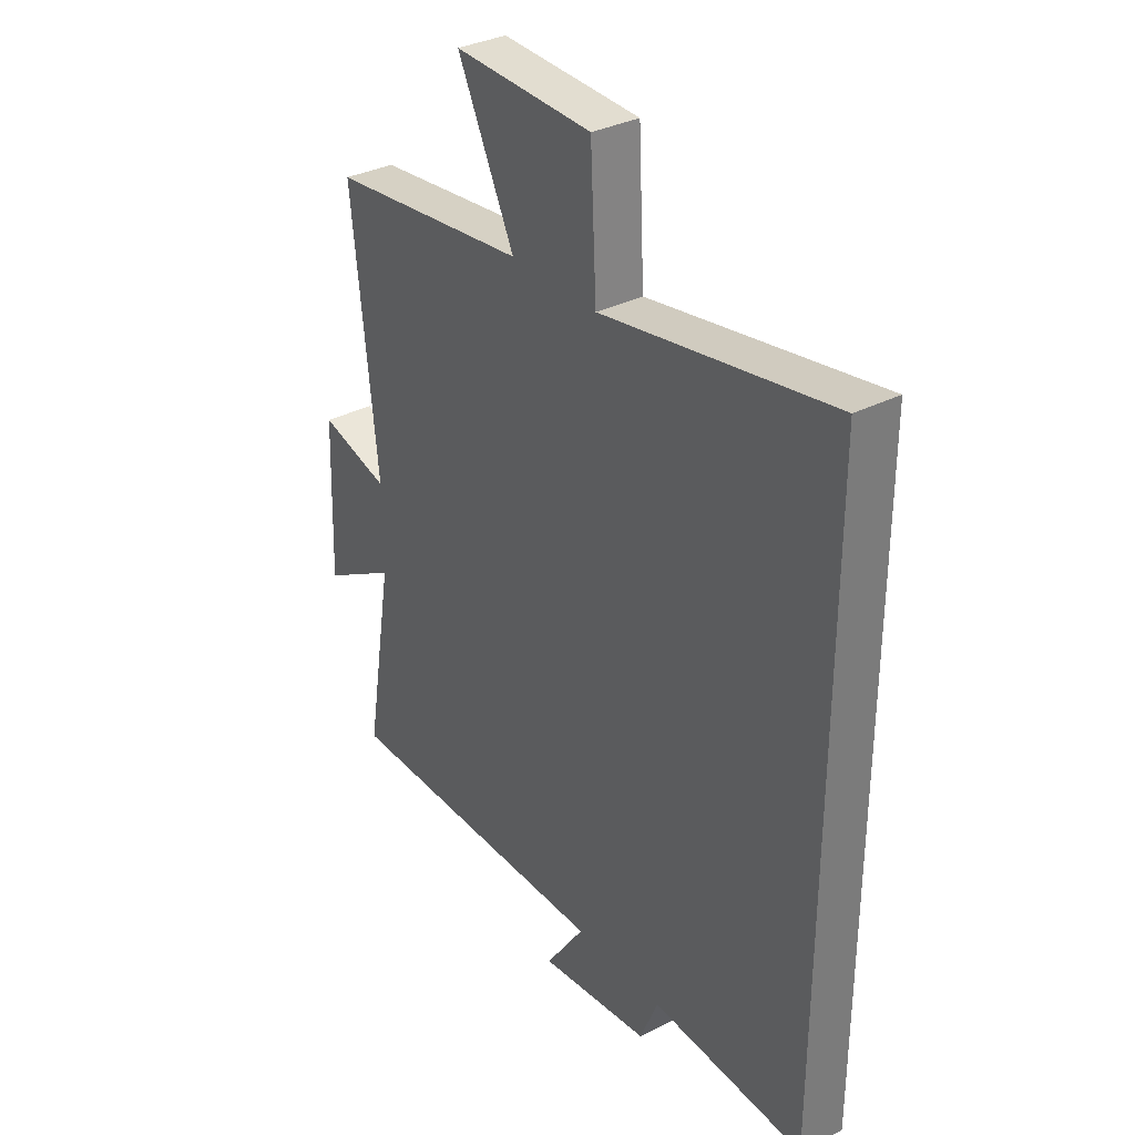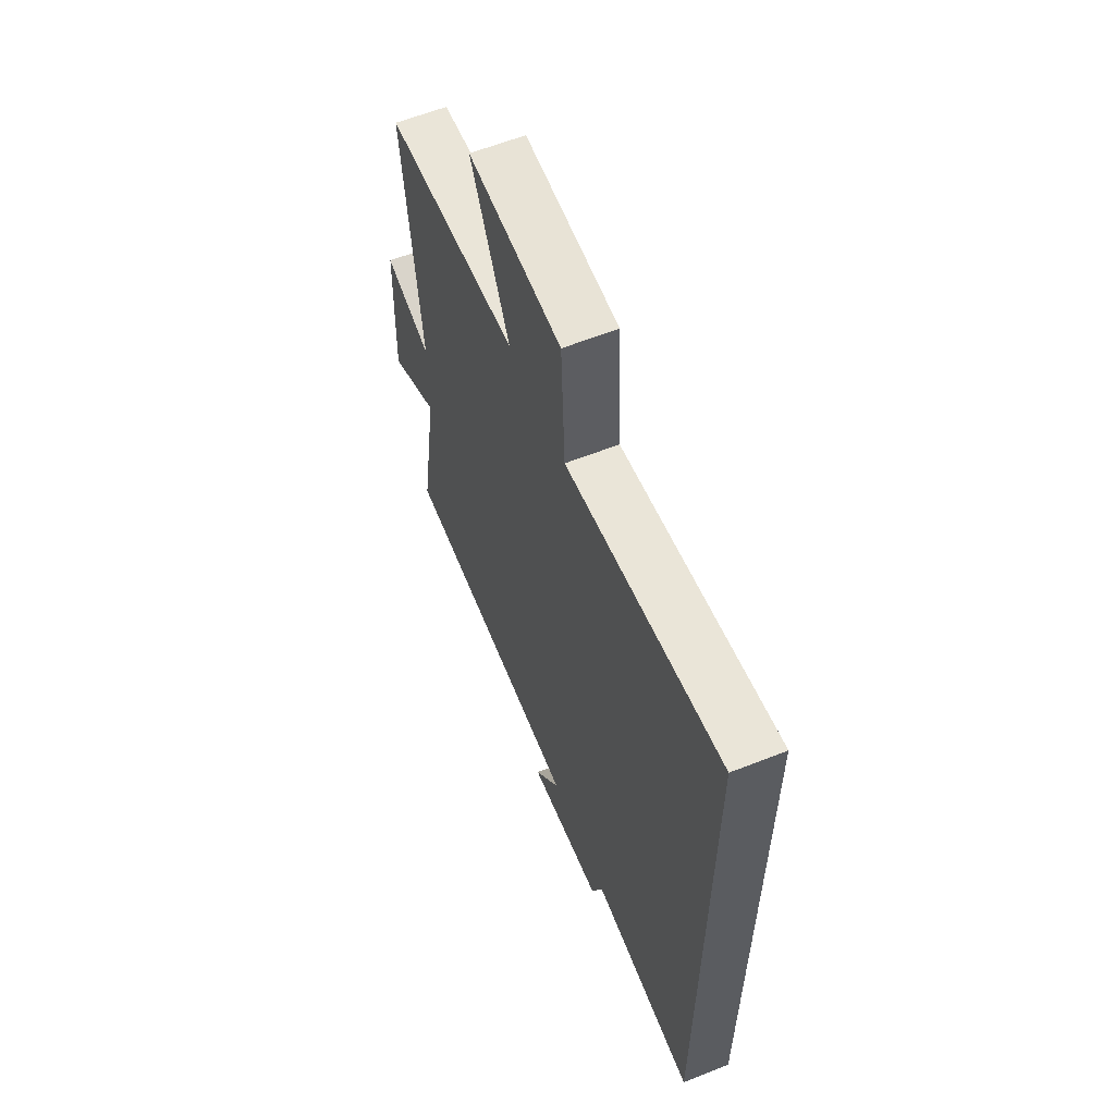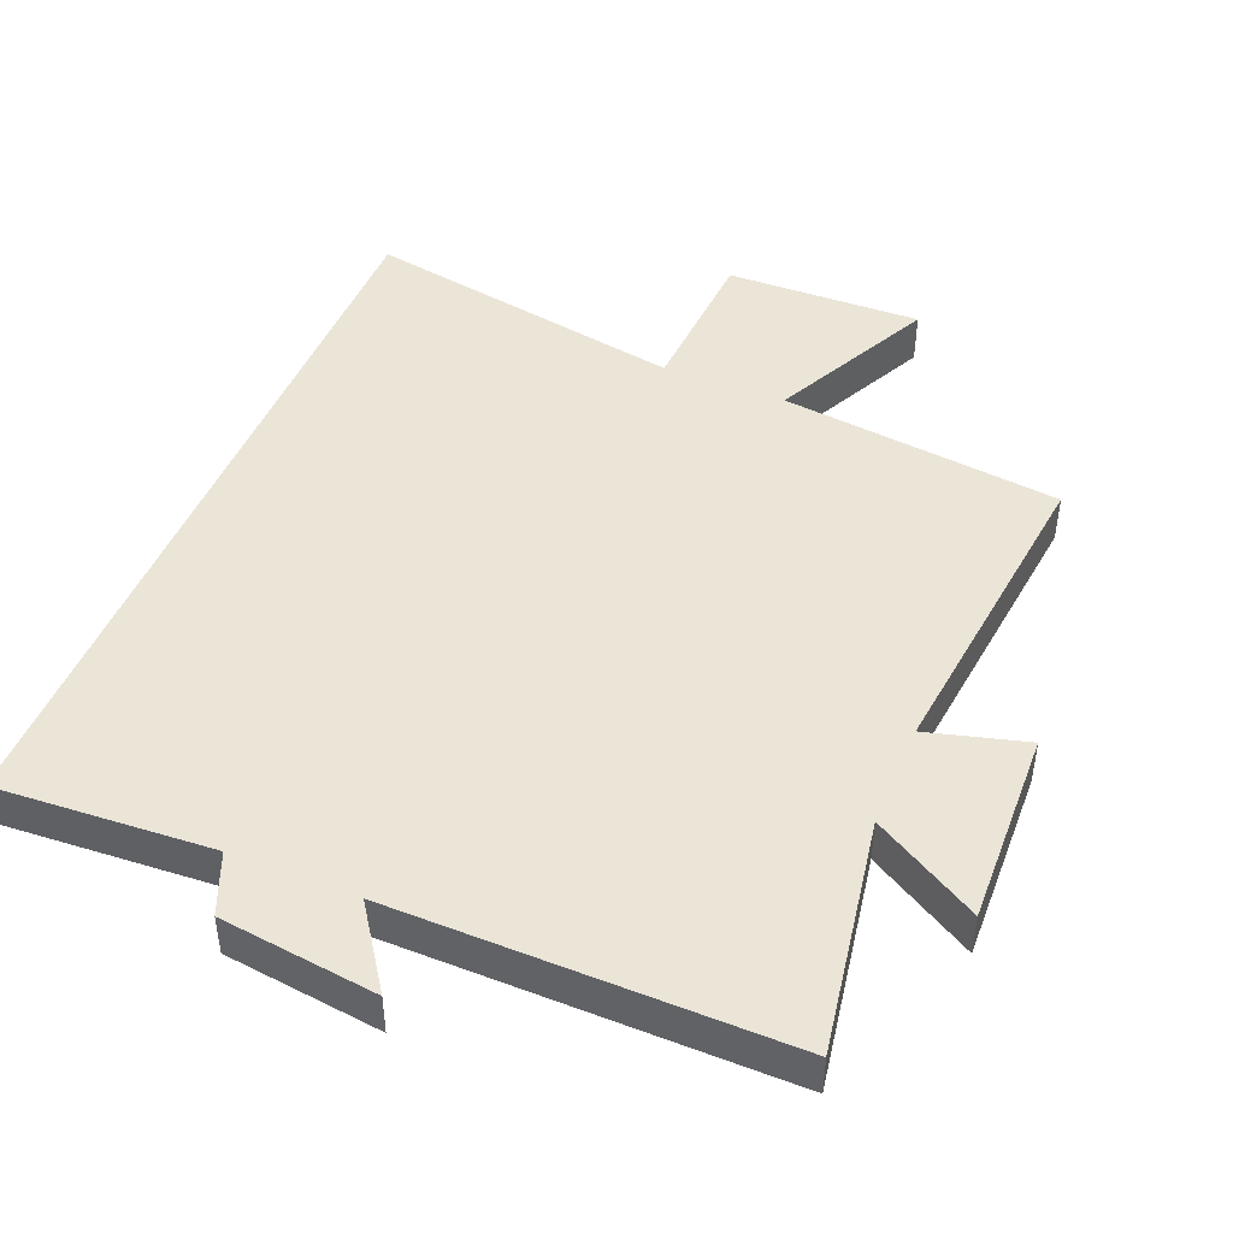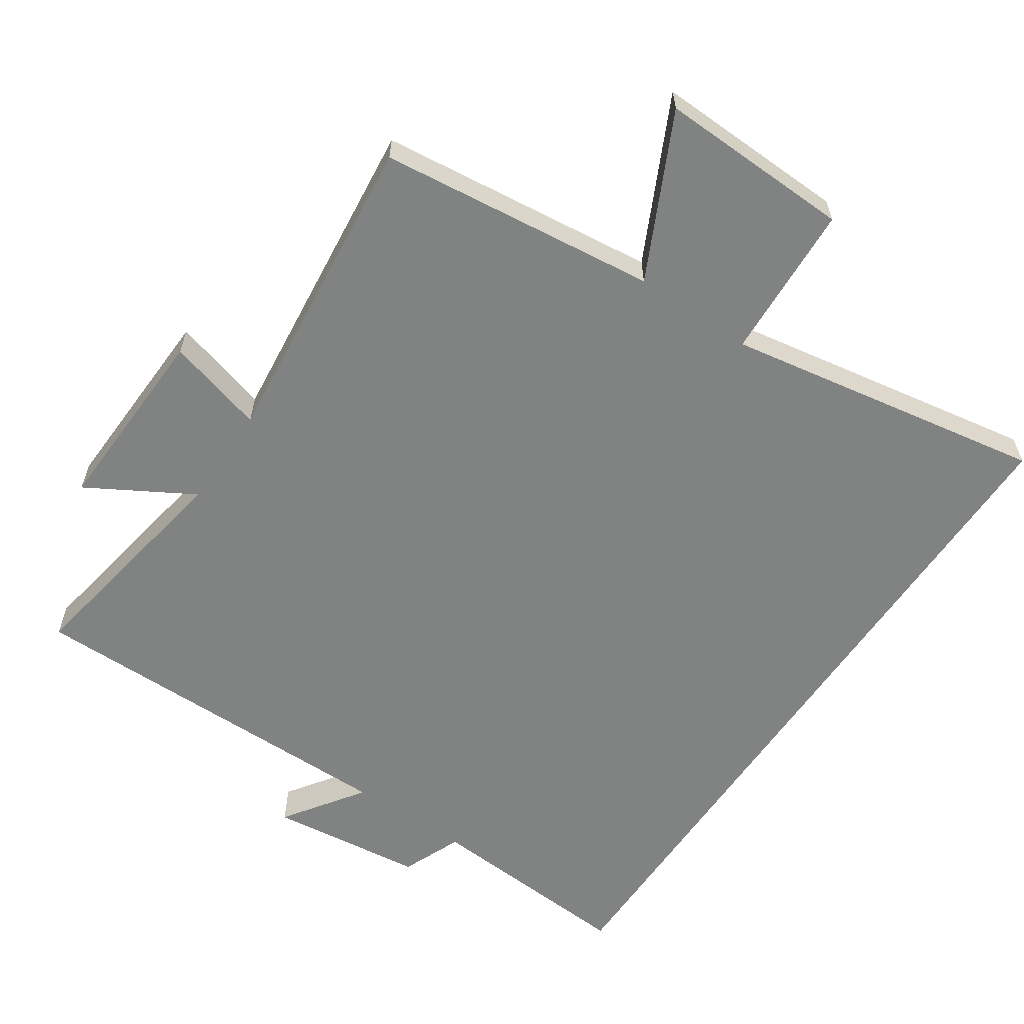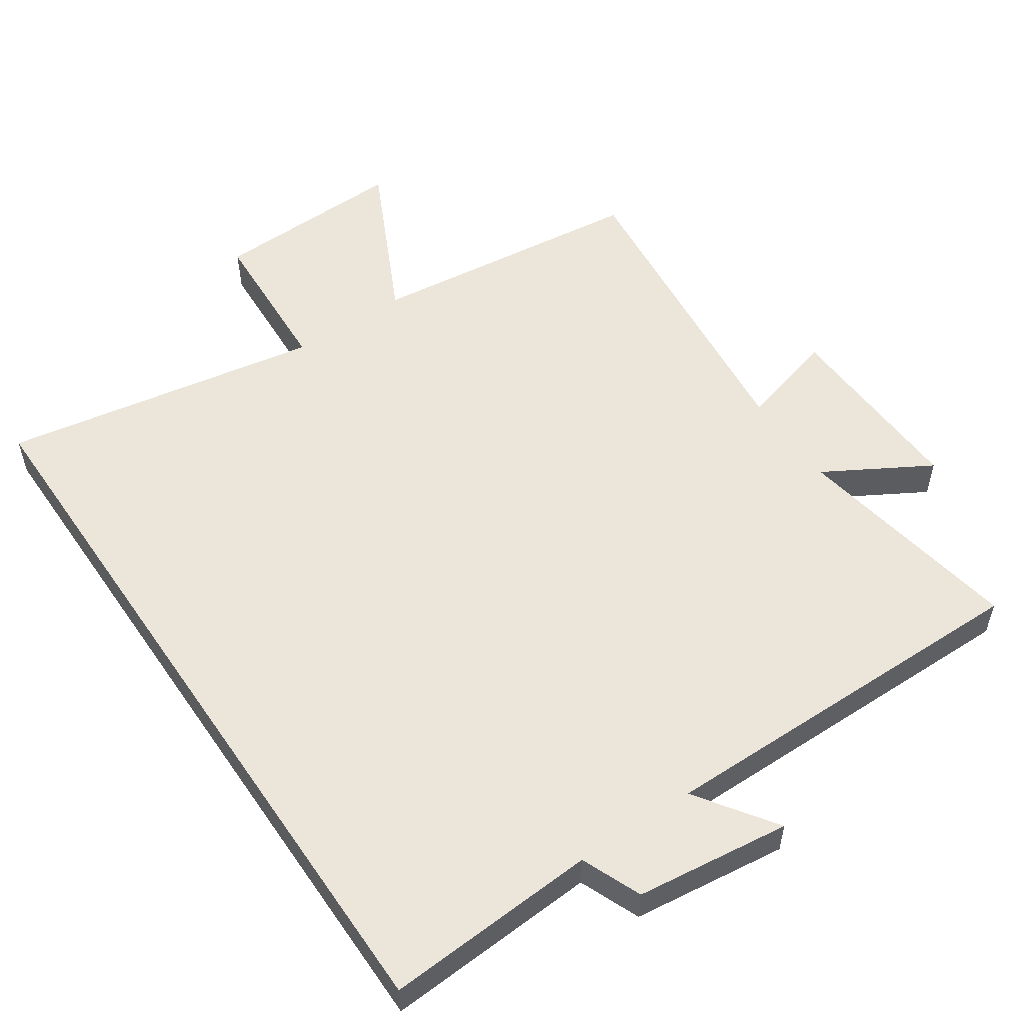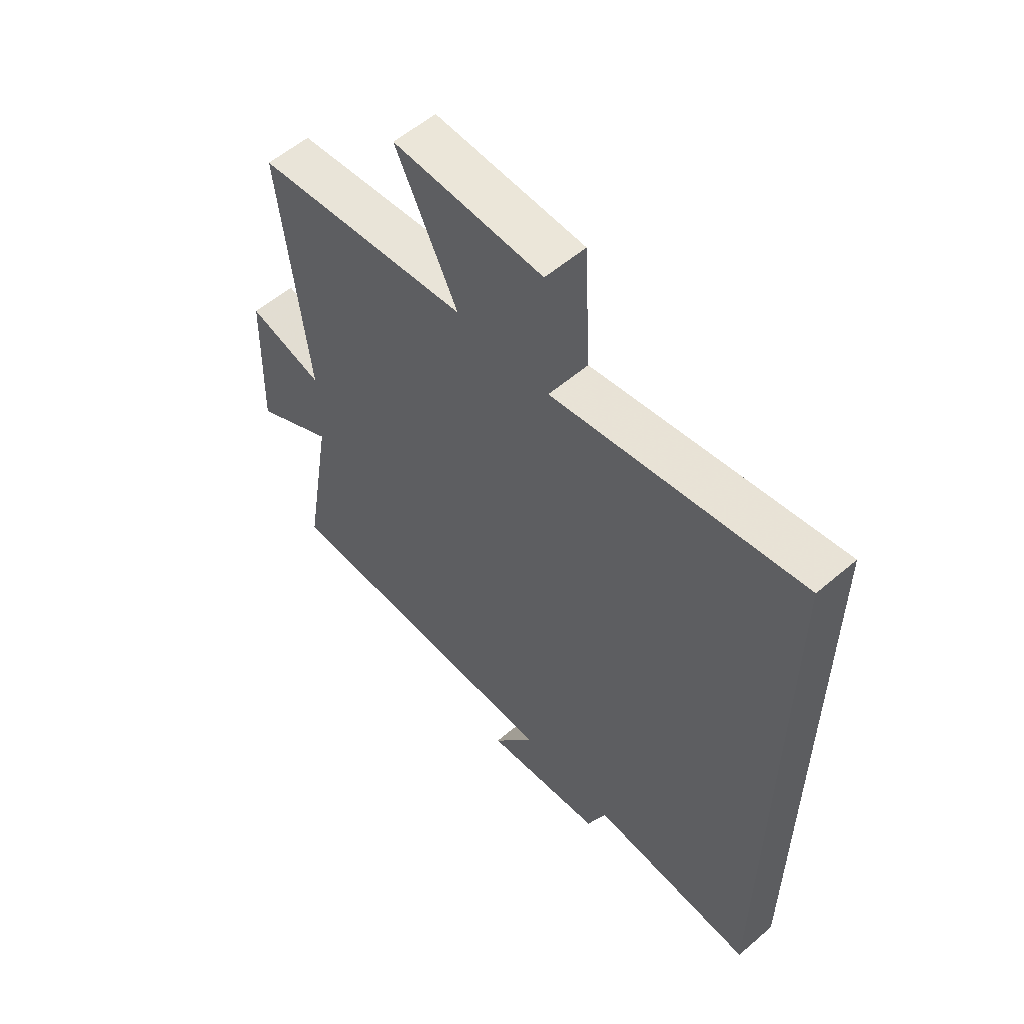
<metadata>
{"format":"obj","ext":"obj","renderer":"f3d","projection":"perspective","resolution":1024,"background":"white","views":[{"elev":33.6,"azim":55.2,"up":"+Z"},{"elev":61.3,"azim":68.1,"up":"+Z"},{"elev":45.8,"azim":-157.6,"up":"+Y"},{"elev":-60.6,"azim":-34.2,"up":"+Y"},{"elev":54.5,"azim":145.7,"up":"+Y"},{"elev":57.0,"azim":48.3,"up":"+Z"}]}
</metadata>
<code>
v 0.5 0.07 0.583
v 0.5 0.07 -0.519
v 0.189 0.07 -0.5
v 0.153 0.07 -0.588
v -0.073 0.07 -0.616
v 0.007 0.07 -0.5
v -0.557 0.07 -0.505
v -0.5 0.07 -0.167
v -0.653 0.07 -0.256
v -0.643 0.07 0.026
v -0.5 0.07 -0.013
v -0.551 0.07 0.452
v -0.145 0.07 0.5
v -0.261 0.07 0.736
v 0.021 0.07 0.728
v 0.033 0.07 0.5
v 0.5 0 0.583
v 0.5 0 -0.519
v 0.189 0 -0.5
v 0.153 0 -0.588
v -0.073 0 -0.616
v 0.007 0 -0.5
v -0.557 0 -0.505
v -0.5 0 -0.167
v -0.653 0 -0.256
v -0.643 0 0.026
v -0.5 0 -0.013
v -0.551 0 0.452
v -0.145 0 0.5
v -0.261 0 0.736
v 0.021 0 0.728
v 0.033 0 0.5
f 13 14 15 16
f 11 12 13 16
f 1 2 3
f 16 1 3
f 11 16 3
f 8 9 10 11
f 8 11 3 4
f 6 7 8
f 6 8 4
f 4 5 6
f 32 31 30 29
f 32 29 28 27
f 19 18 17
f 19 17 32
f 19 32 27
f 27 26 25 24
f 20 19 27 24
f 24 23 22
f 20 24 22
f 22 21 20
f 1 17 18 2
f 2 18 19 3
f 3 19 20 4
f 4 20 21 5
f 5 21 22 6
f 6 22 23 7
f 7 23 24 8
f 8 24 25 9
f 9 25 26 10
f 10 26 27 11
f 11 27 28 12
f 12 28 29 13
f 13 29 30 14
f 14 30 31 15
f 15 31 32 16
f 16 32 17 1

</code>
